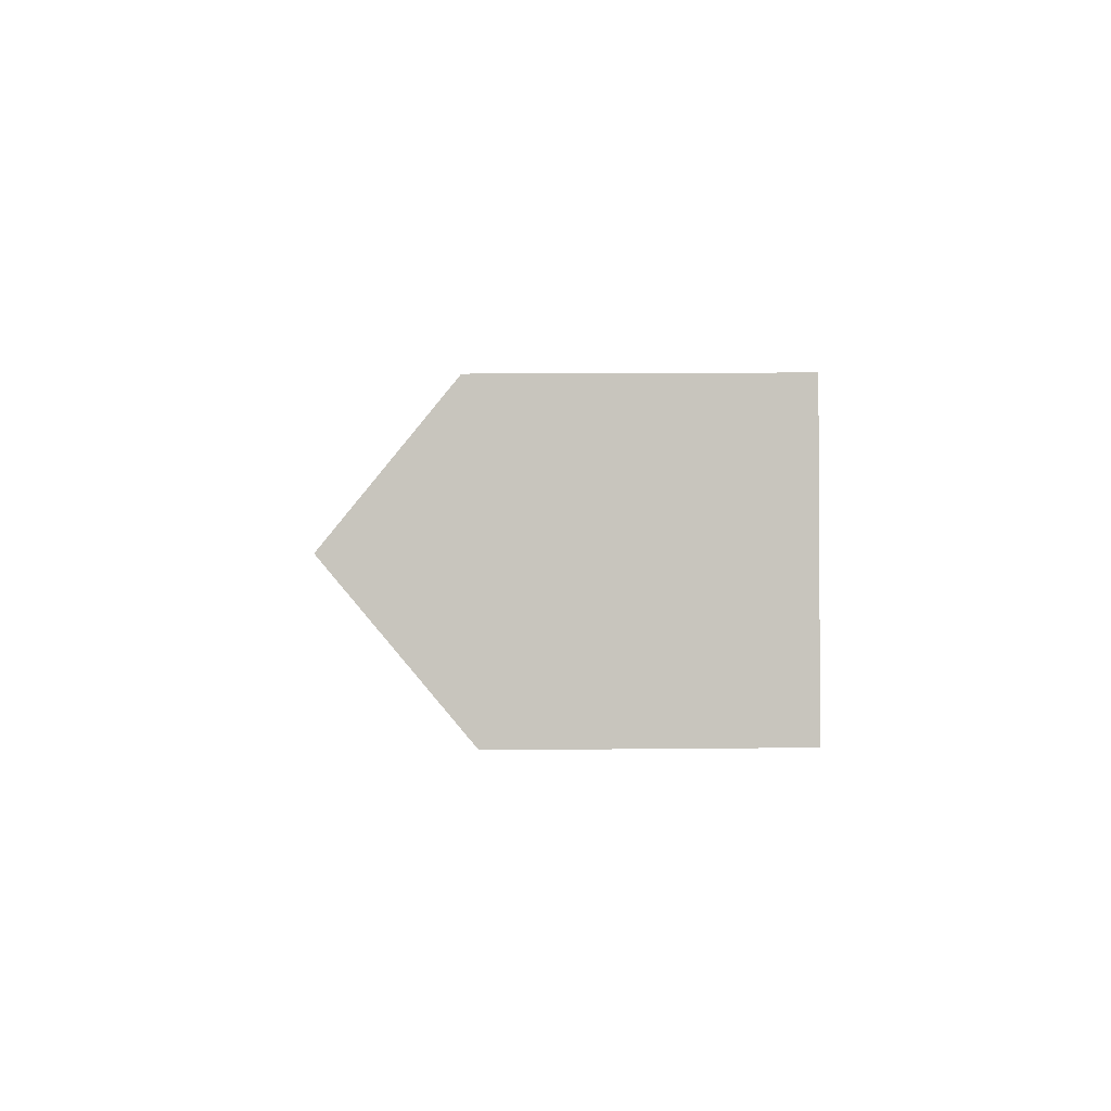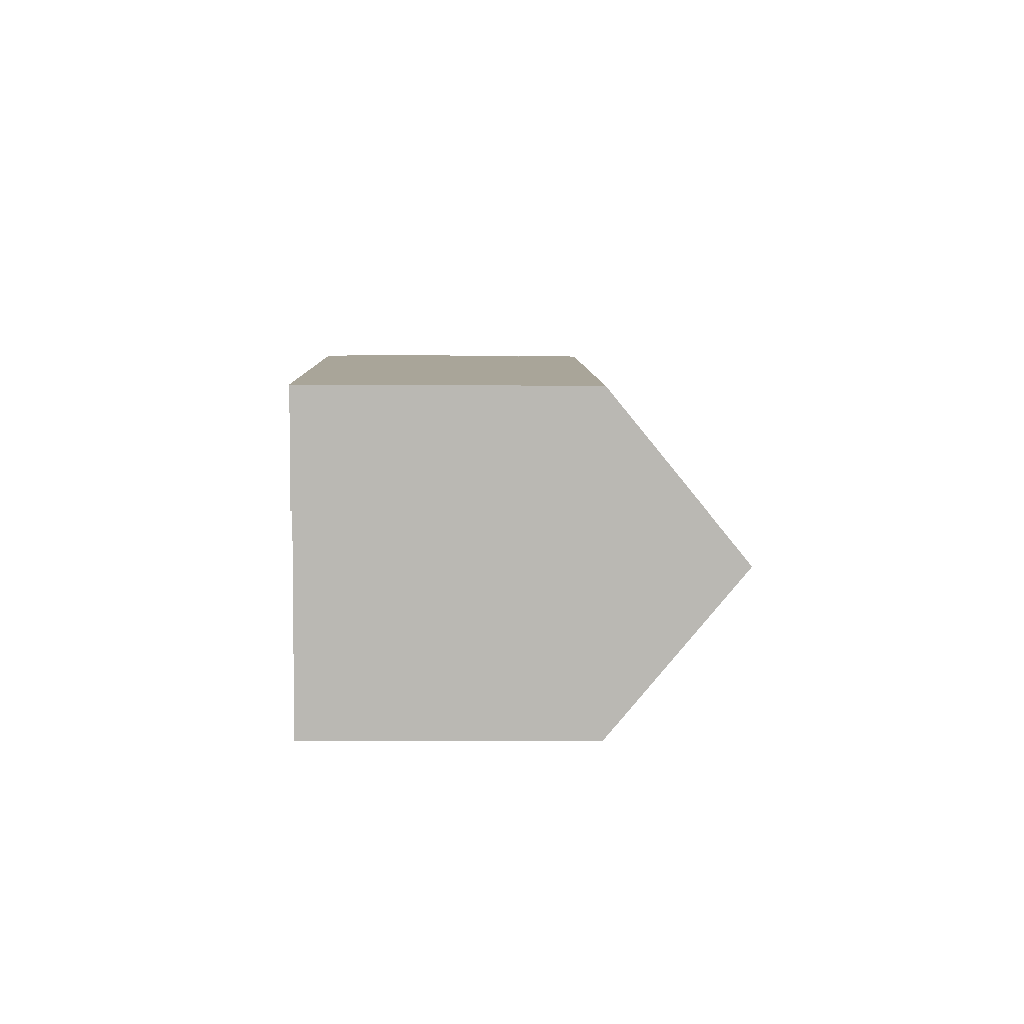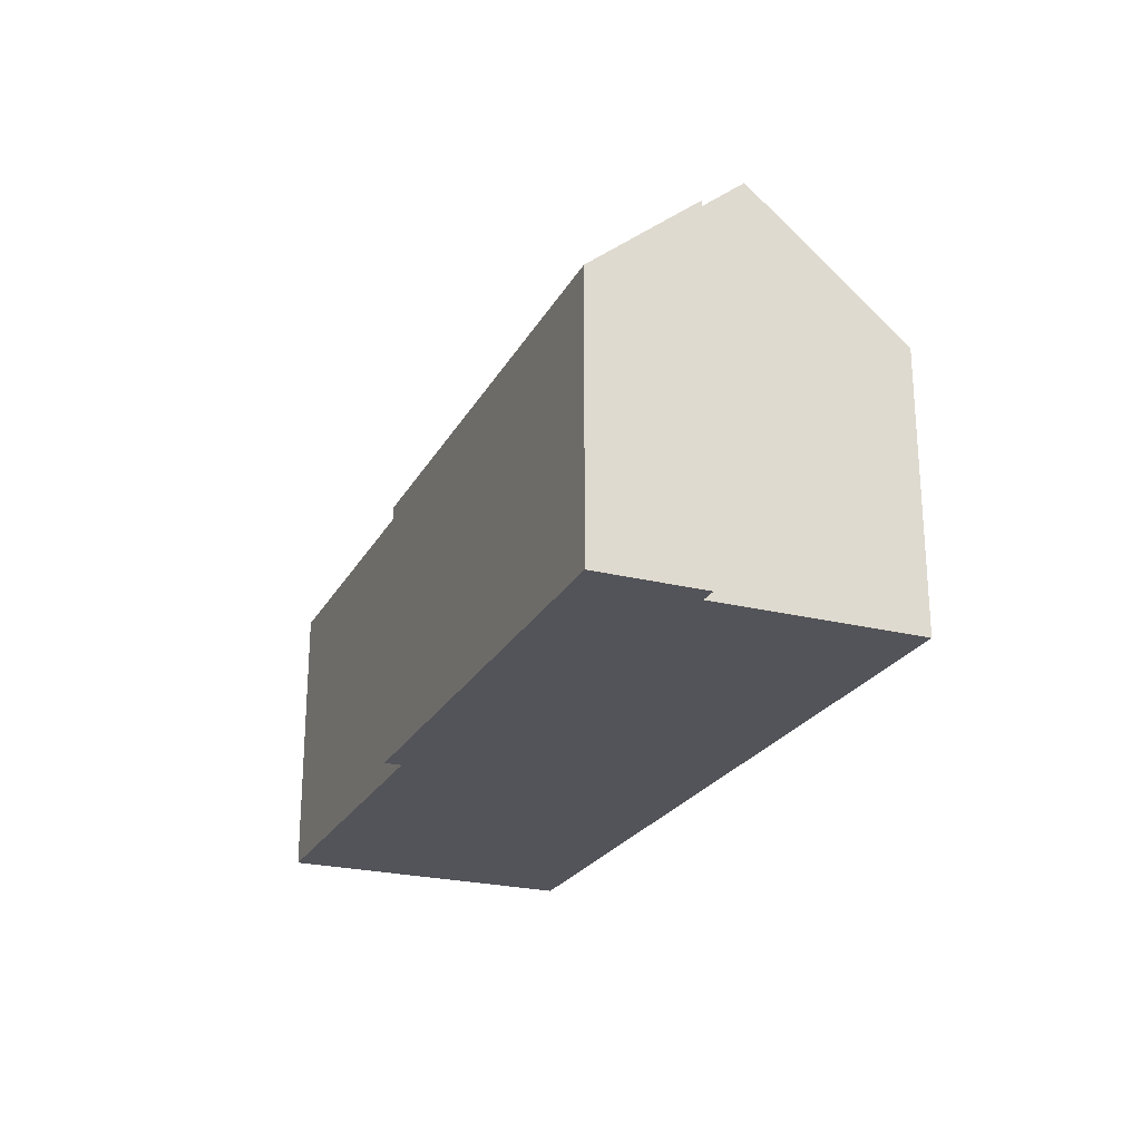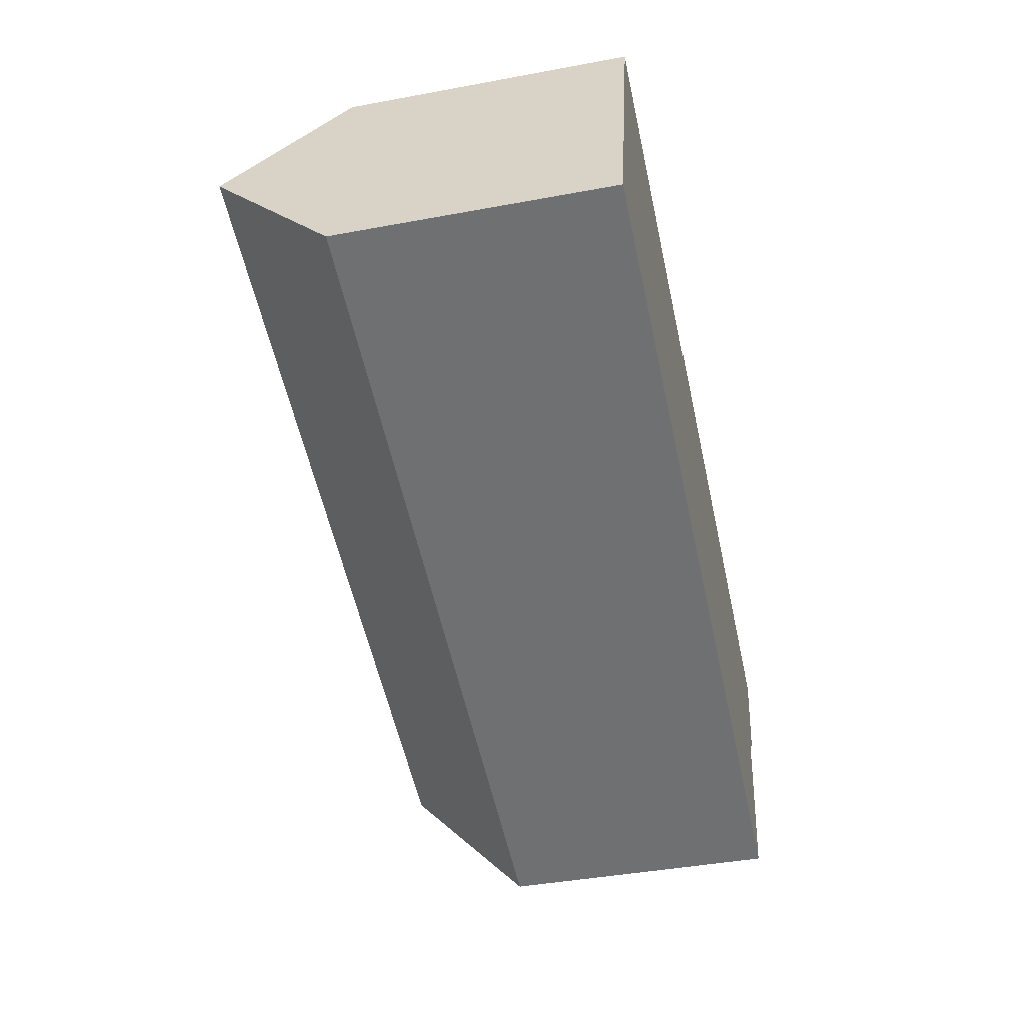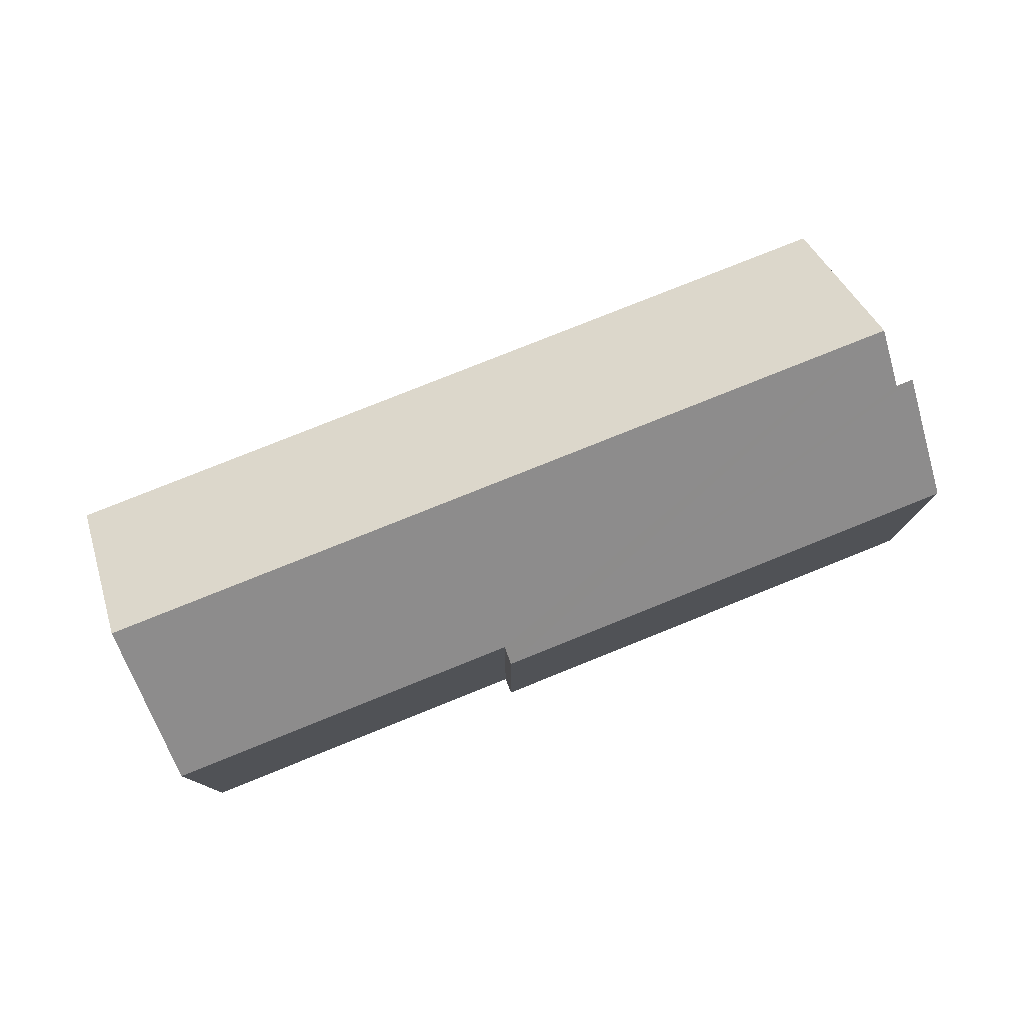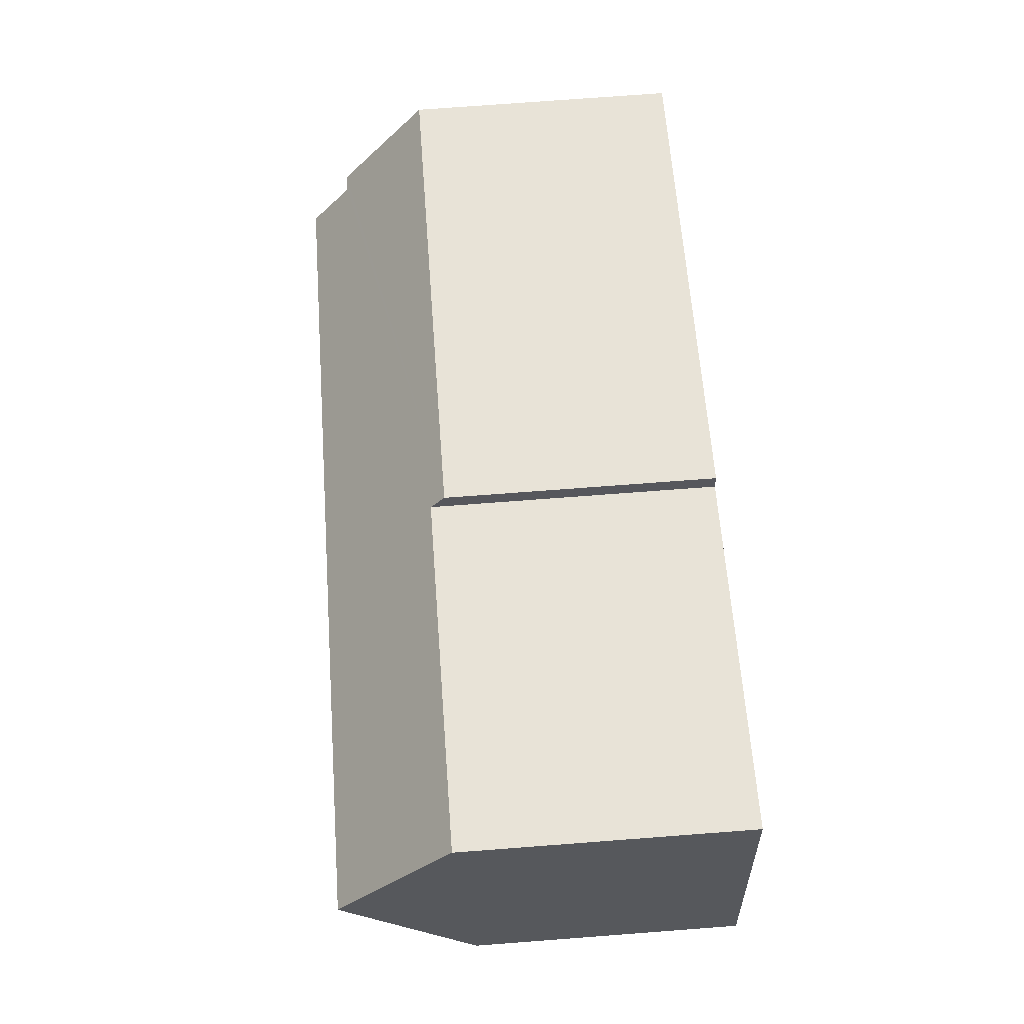
<metadata>
{"format":"obj","ext":"obj","renderer":"f3d","projection":"perspective","resolution":1024,"background":"white","views":[{"elev":13.8,"azim":-91.3,"up":"+Z"},{"elev":-6.1,"azim":88.6,"up":"+Z"},{"elev":-23.9,"azim":81.0,"up":"+Y"},{"elev":-42.0,"azim":-77.4,"up":"+Z"},{"elev":78.3,"azim":-8.4,"up":"+Y"},{"elev":75.1,"azim":-94.3,"up":"+Z"}]}
</metadata>
<code>
v  29.97 12.31 0.097
v  14.5 9.234 7.632
v  30.85 9.233 3.708
v  29.38 12.31 0.239
v  28.97 13.74 -1.439
v  14.37 9.721 7.059
v  1.276 13.74 5.208
v  2.432 9.719 9.925
v  27.71 9.306 -6.645
v  0 9.301 5.695e-16
v  0 0 0
v  2.432 -6.077e-16 9.925
v  1.276 -3.189e-16 5.208
v  14.37 -4.322e-16 7.059
v  14.5 -4.673e-16 7.632
v  30.85 -2.271e-16 3.708
v  29.97 -5.94e-18 0.097
v  29.38 -1.463e-17 0.239
v  27.71 4.069e-16 -6.645
v  28.97 8.811e-17 -1.439
g defaultobject
f 1 2 3
f 2 1 4
f 2 4 5
f 2 5 6
f 6 5 7
f 6 7 8
f 9 7 5
f 7 9 10
f 10 8 7
f 8 10 11
f 8 11 12
f 12 11 13
f 14 2 6
f 2 14 15
f 8 14 6
f 14 8 12
f 15 3 2
f 3 15 16
f 3 17 1
f 17 3 16
f 4 9 5
f 9 4 18
f 9 18 19
f 19 18 20
f 1 18 4
f 18 1 17
f 19 10 9
f 10 19 11
f 15 17 16
f 17 15 18
f 18 15 20
f 20 15 19
f 19 15 14
f 19 14 11
f 11 14 12
f 11 12 13

</code>
